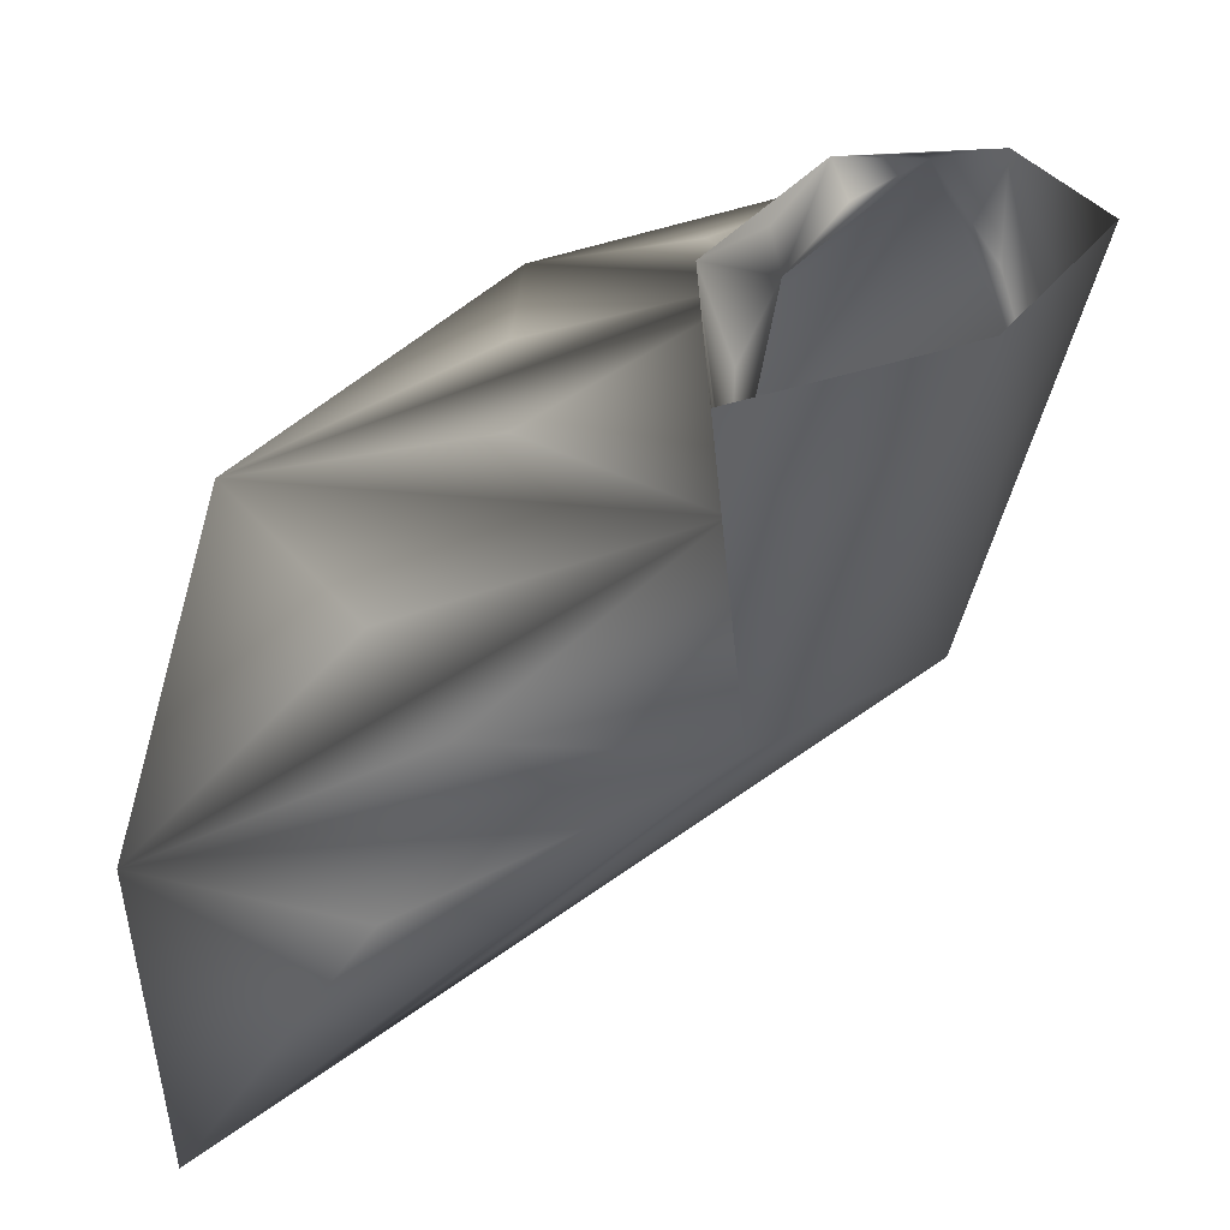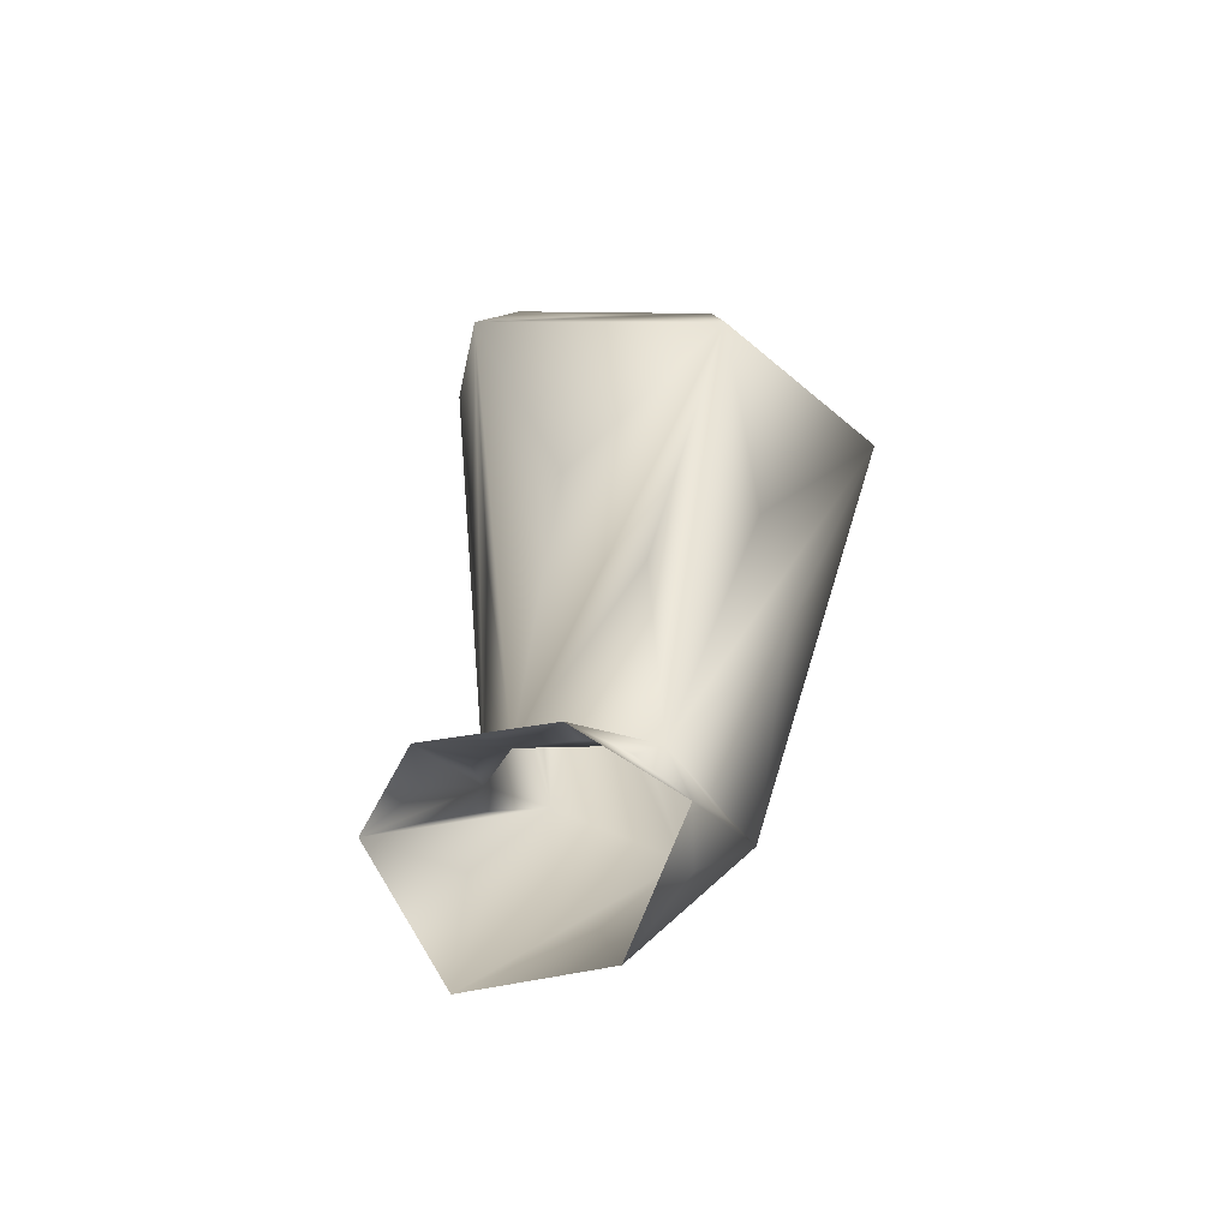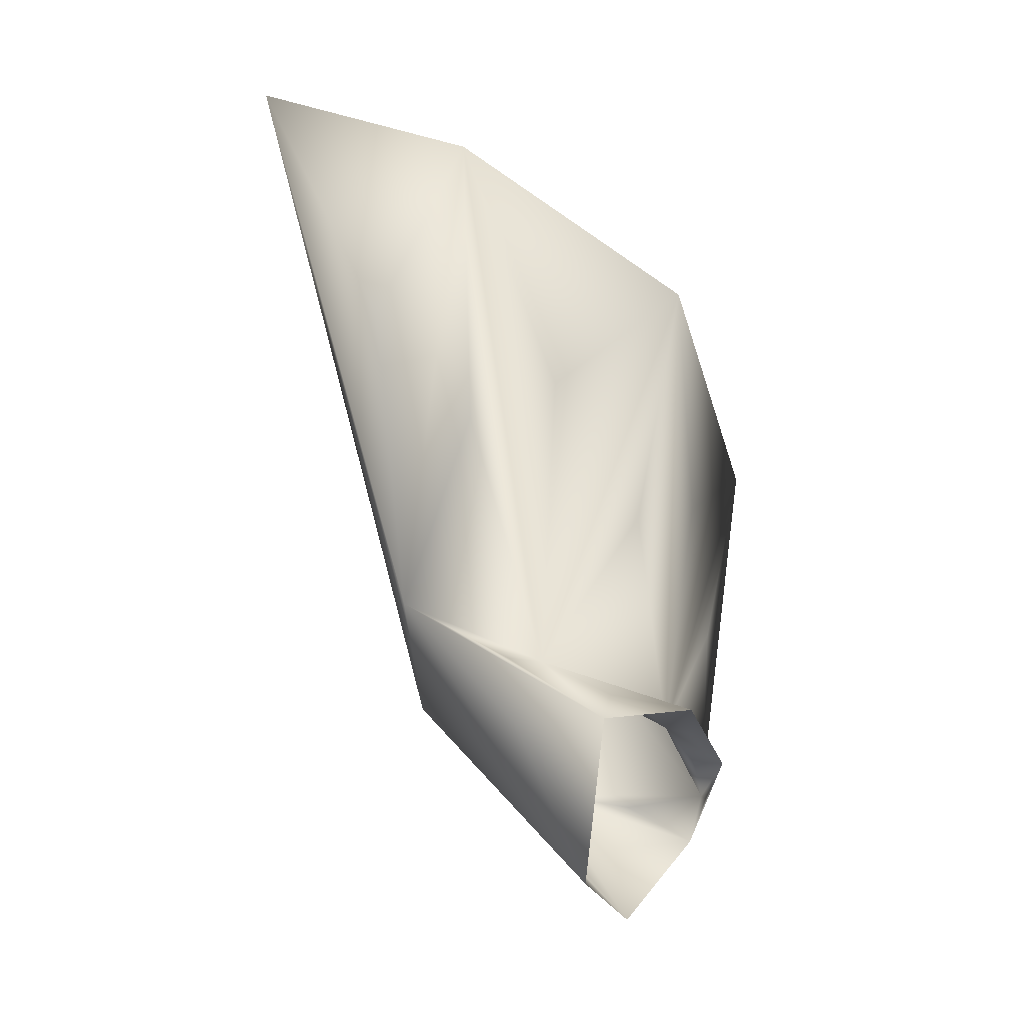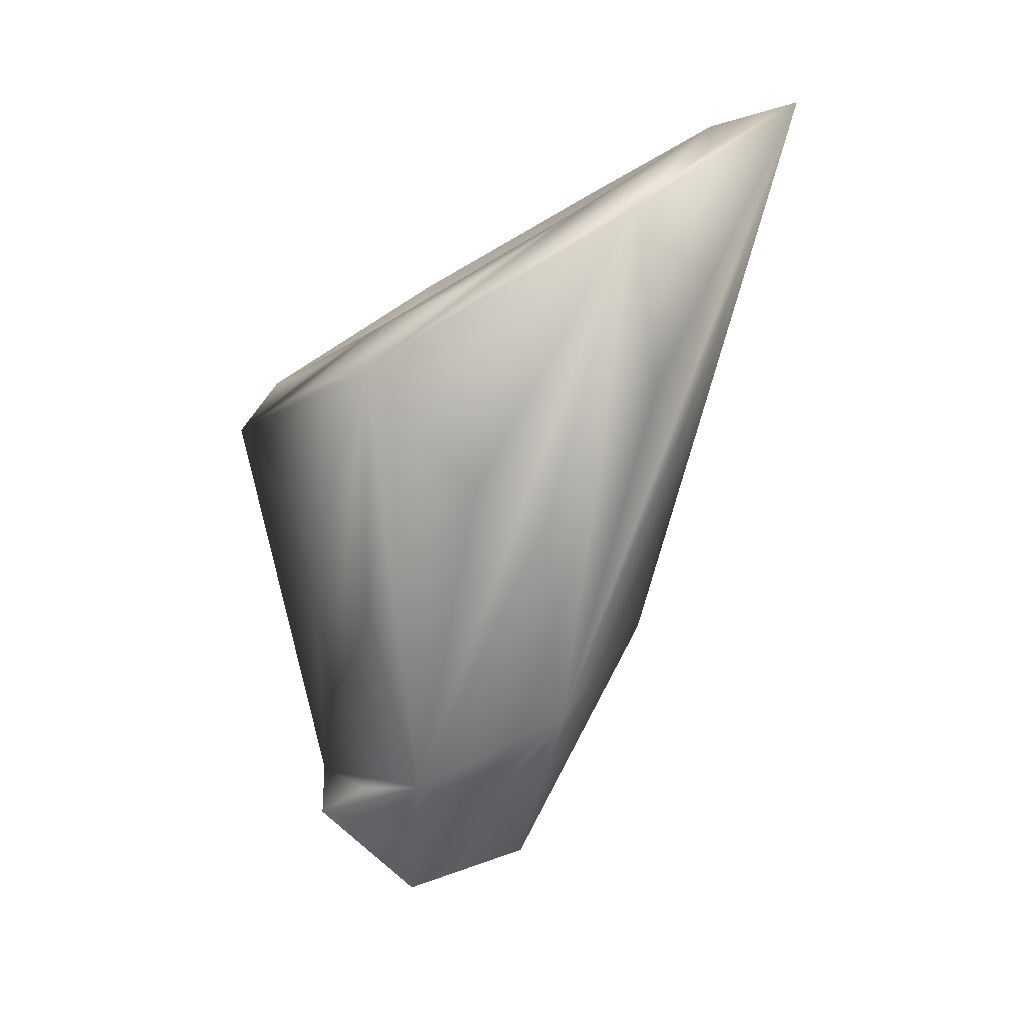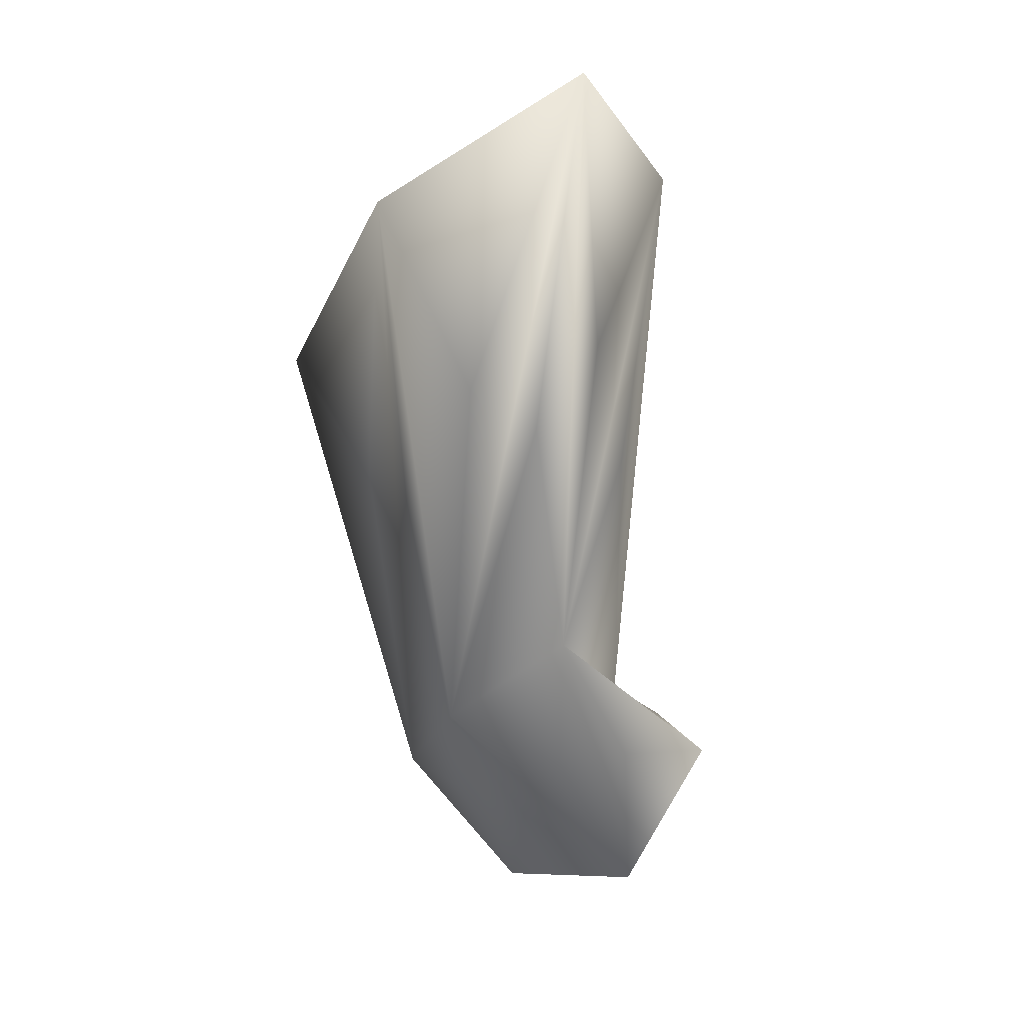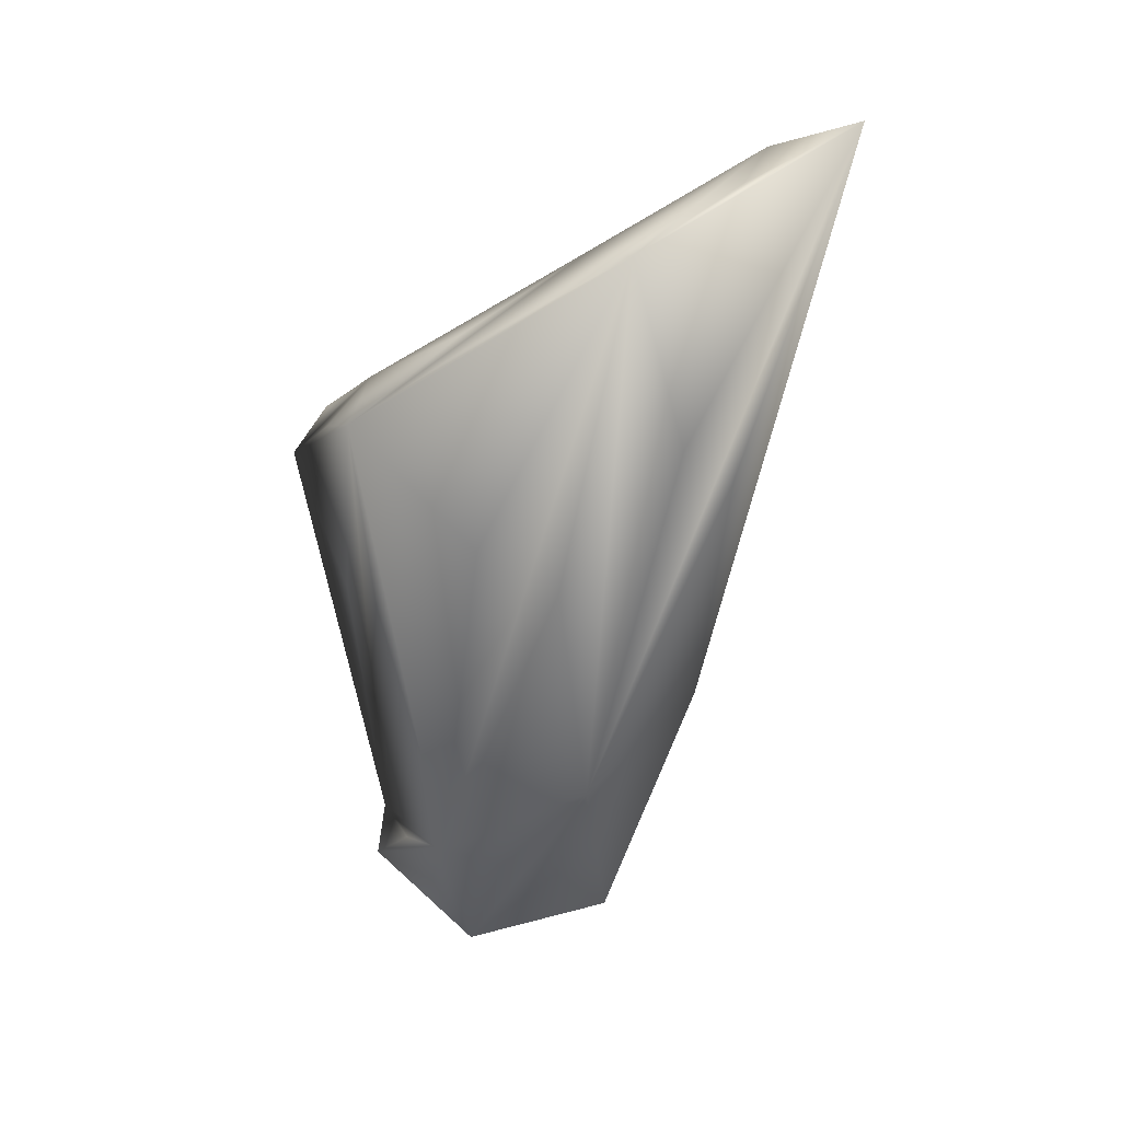
<metadata>
{"format":"obj","ext":"obj","renderer":"f3d","projection":"perspective","resolution":1024,"background":"white","views":[{"elev":-23.3,"azim":132.5,"up":"+Y"},{"elev":-38.4,"azim":162.0,"up":"+Z"},{"elev":-18.0,"azim":60.9,"up":"+Z"},{"elev":6.7,"azim":-83.6,"up":"+Z"},{"elev":5.2,"azim":-15.4,"up":"+Z"},{"elev":13.7,"azim":-67.3,"up":"+Z"}]}
</metadata>
<code>
o antebrazo
v 0.01826 -0.004527 0.01642
v 0.02117 -0.02606 0.01196
v -0.01898 0.01957 -0.001977
v -0.000337 0.01541 0.01105
v 0.005946 -0.02128 -0.01641
v -0.01429 0.000643 -0.01981
v -0.0385 -0.004785 0.009079
v -0.01479 0.01987 0.006945
v -0.06254 0.001028 0.09651
v -0.05491 -0.04979 0.1275
v -0.03712 -0.03454 0.02405
v -0.01733 -0.04889 0.04018
v -0.04806 -0.03918 0.1275
v -0.0236 -0.06321 0.1444
v -0.02335 -0.08055 0.1492
v 0.003717 -0.04734 0.133
v 0.000554 -0.02746 0.02701
v 0.01241 -0.00084 0.1065
v 0.004338 -0.001003 0.1119
v -0.002668 -0.03728 0.1318
v 0.003135 -0.000509 0.01612
v -0.02053 0.03593 0.08155
v -0.05419 0.000459 0.1041
v -0.0214 0.02776 0.09162
v -0.02041 -0.01128 0.03573
v -0.02454 0.004437 -0.003838
v -0.02629 0.009033 0.005394
v -0.05054 -0.01837 0.07264
v -0.04532 -0.03224 0.0648
v -0.01353 -0.03355 0.01255
v 0.001055 -0.03348 0.01379
v -0.03952 -0.05251 0.1348
v -0.0365 -0.06318 0.1389
v -0.01338 -0.05838 0.1
v -0.00289 -0.04186 0.07656
v 0.006299 -0.02217 0.12
v 0.00235 -0.02423 0.1233
v -0.01198 0.0207 0.04111
v -0.000899 0.01024 0.065
v 0.006756 -0.01243 0.02053
v 0.007276 0.003948 0.01435
v -0.04125 0.01671 0.09175
v -0.03562 0.01816 0.0941
v -0.01485 -0.05819 0.1408
v -0.01017 -0.05921 0.1398
v 0.004928 -0.0265 0.08419
v 0.006392 -0.008145 0.05789
v 0.001101 -0.03517 0.02666
v 0.01279 -0.0193 0.01887
v -0.03753 -0.0532 0.09142
v -0.02585 -0.05882 0.08416
v -0.01738 -0.02002 -0.001214
v -0.02896 -0.01334 0.003608
v -0.01045 0.01799 0.005558
v -0.004262 0.01109 0.01146
v -0.04158 0.005107 0.04559
v -0.03255 0.01802 0.05824
v -0.05655 -0.02417 0.1136
v -0.05386 -0.01717 0.1124
v -0.00615 0.0175 0.09523
v -0.005008 0.01203 0.1012
v -0.03152 0.004063 0.07421
v -0.01271 0.00337 0.07654
v -0.0388 -0.01717 0.08468
v -0.007953 -0.01678 0.08731
v -0.02877 -0.03467 0.0936
v -0.01666 -0.03395 0.09425
f 3 7 27
f 9 7 28
f 10 7 29
f 11 5 30
f 12 5 31
f 13 10 32
f 14 10 33
f 15 12 34
f 16 12 35
f 18 19 36
f 16 19 37
f 8 22 38
f 21 22 39
f 17 1 40
f 21 1 41
f 9 23 42
f 22 23 43
f 14 15 44
f 20 15 45
f 16 17 46
f 18 17 47
f 12 2 48
f 17 2 49
f 10 11 50
f 15 11 51
f 5 11 52
f 6 11 53
f 3 8 54
f 4 8 55
f 7 9 56
f 8 9 57
f 10 13 58
f 9 13 59
f 22 24 60
f 18 24 61
f 25 24 62
f 19 24 63
f 25 23 64
f 20 19 65
f 25 13 66
f 14 20 67
f 6 7 26
f 7 3 26
f 3 6 26
f 7 8 27
f 8 3 27
f 7 10 28
f 10 9 28
f 7 11 29
f 11 10 29
f 5 12 30
f 12 11 30
f 5 2 31
f 2 12 31
f 10 14 32
f 14 13 32
f 10 15 33
f 15 14 33
f 12 16 34
f 16 15 34
f 12 17 35
f 17 16 35
f 19 16 36
f 16 18 36
f 19 20 37
f 20 16 37
f 22 21 38
f 21 8 38
f 22 18 39
f 18 21 39
f 1 21 40
f 21 17 40
f 1 4 41
f 4 21 41
f 23 22 42
f 22 9 42
f 23 24 43
f 24 22 43
f 15 20 44
f 20 14 44
f 15 16 45
f 16 20 45
f 17 18 46
f 18 16 46
f 17 21 47
f 21 18 47
f 2 17 48
f 17 12 48
f 2 1 49
f 1 17 49
f 11 15 50
f 15 10 50
f 11 12 51
f 12 15 51
f 11 6 52
f 6 5 52
f 11 7 53
f 7 6 53
f 8 4 54
f 4 3 54
f 8 21 55
f 21 4 55
f 9 8 56
f 8 7 56
f 9 22 57
f 22 8 57
f 13 9 58
f 9 10 58
f 13 23 59
f 23 9 59
f 24 18 60
f 18 22 60
f 24 19 61
f 19 18 61
f 24 23 62
f 23 25 62
f 24 25 63
f 25 19 63
f 23 13 64
f 13 25 64
f 19 25 65
f 25 20 65
f 13 14 66
f 14 25 66
f 20 25 67
f 25 14 67

</code>
